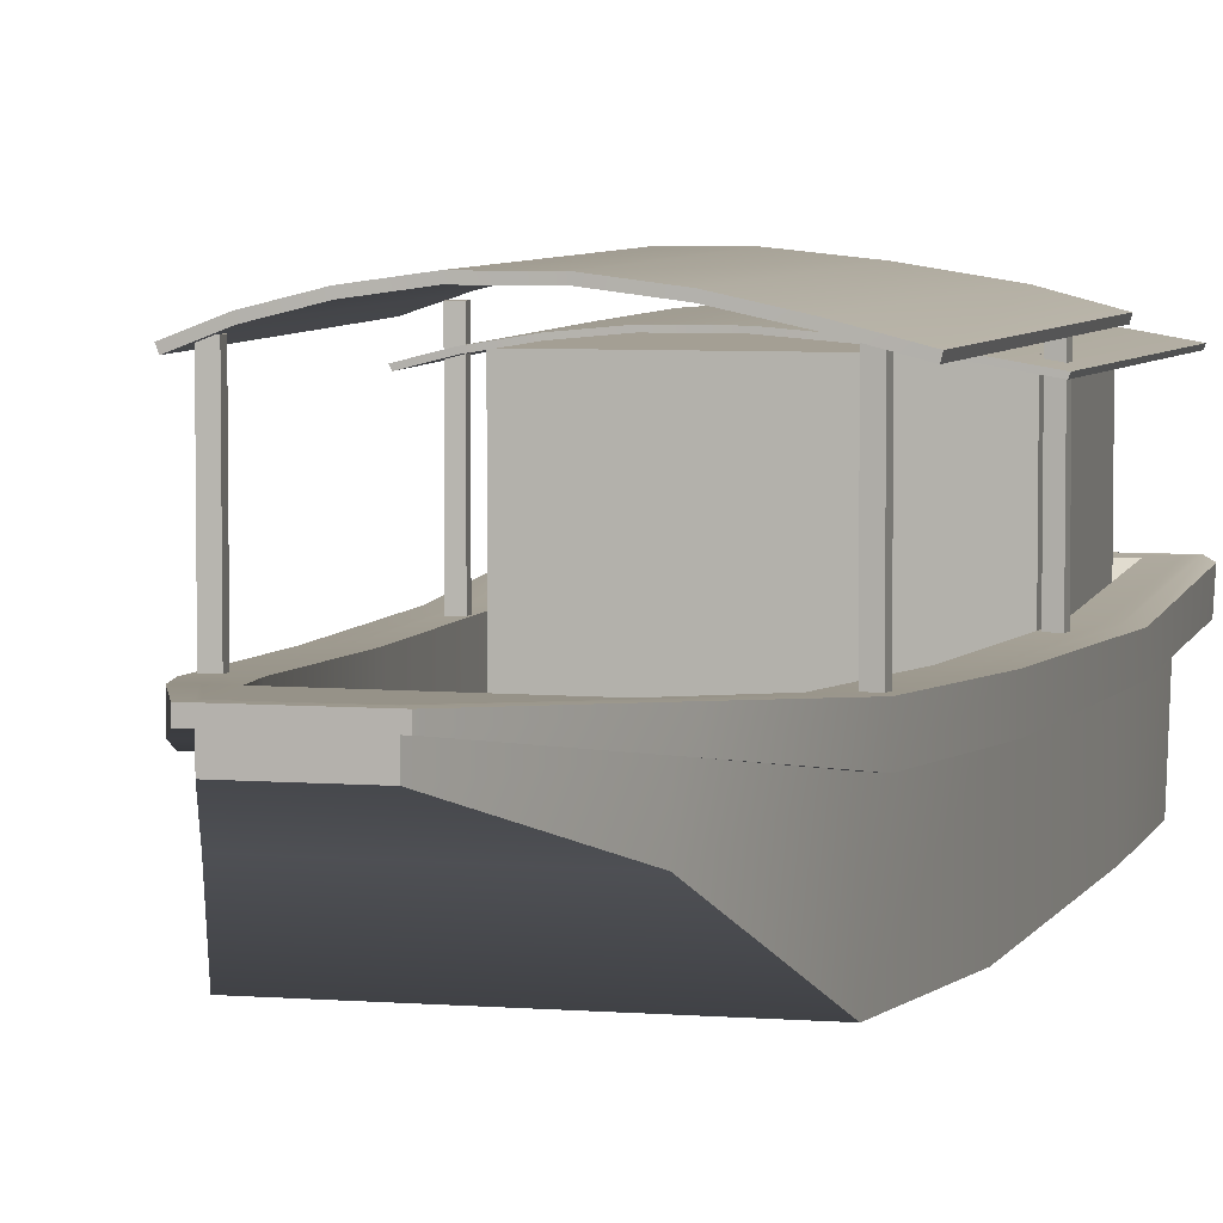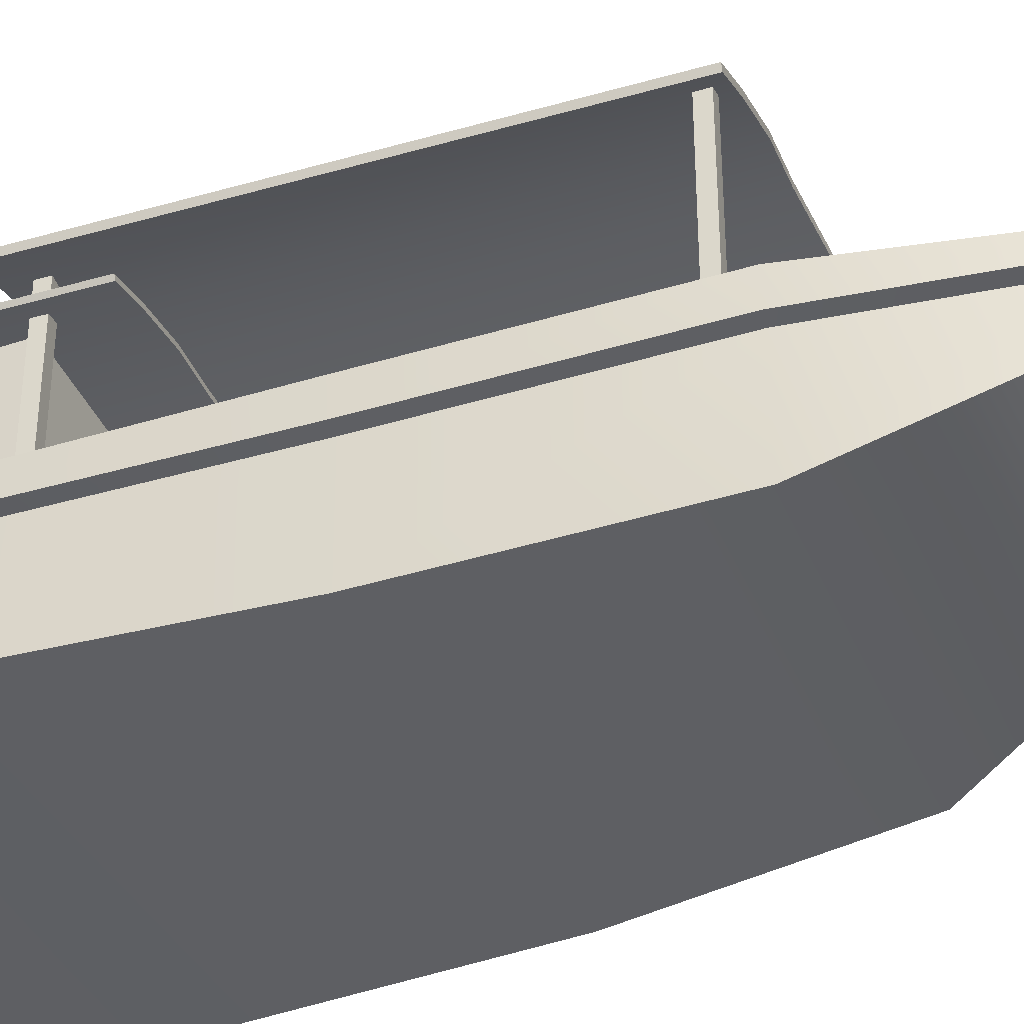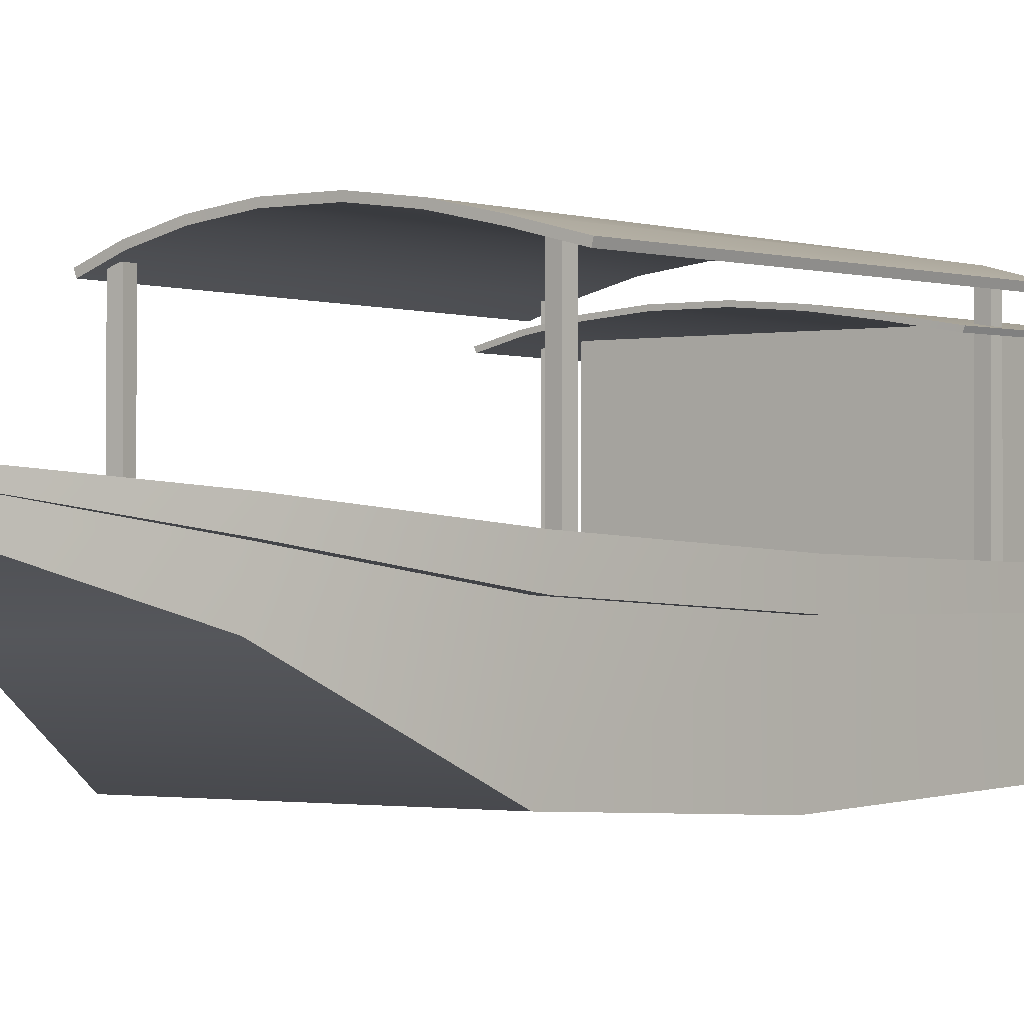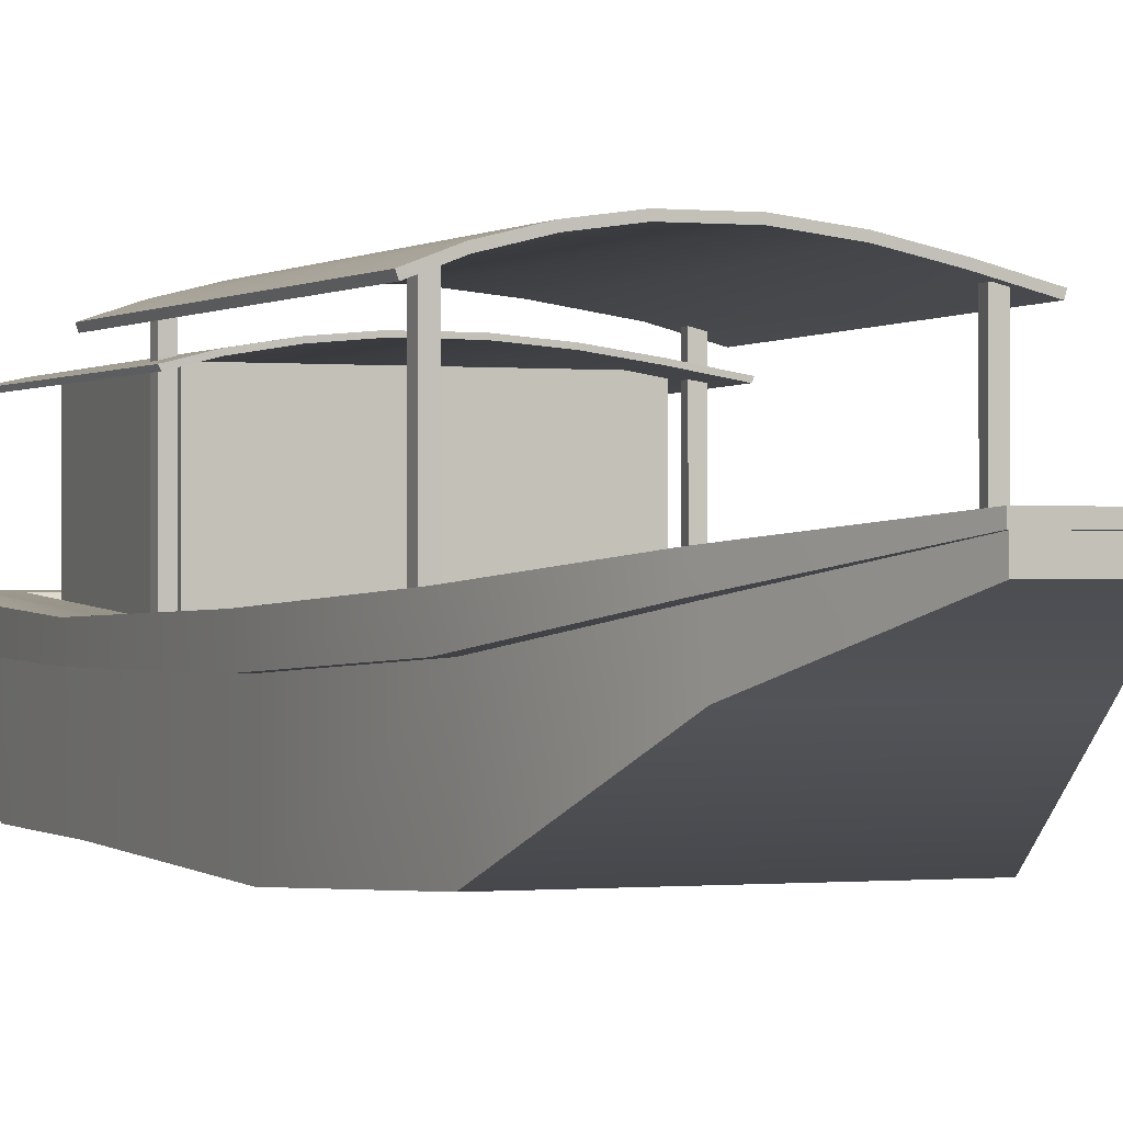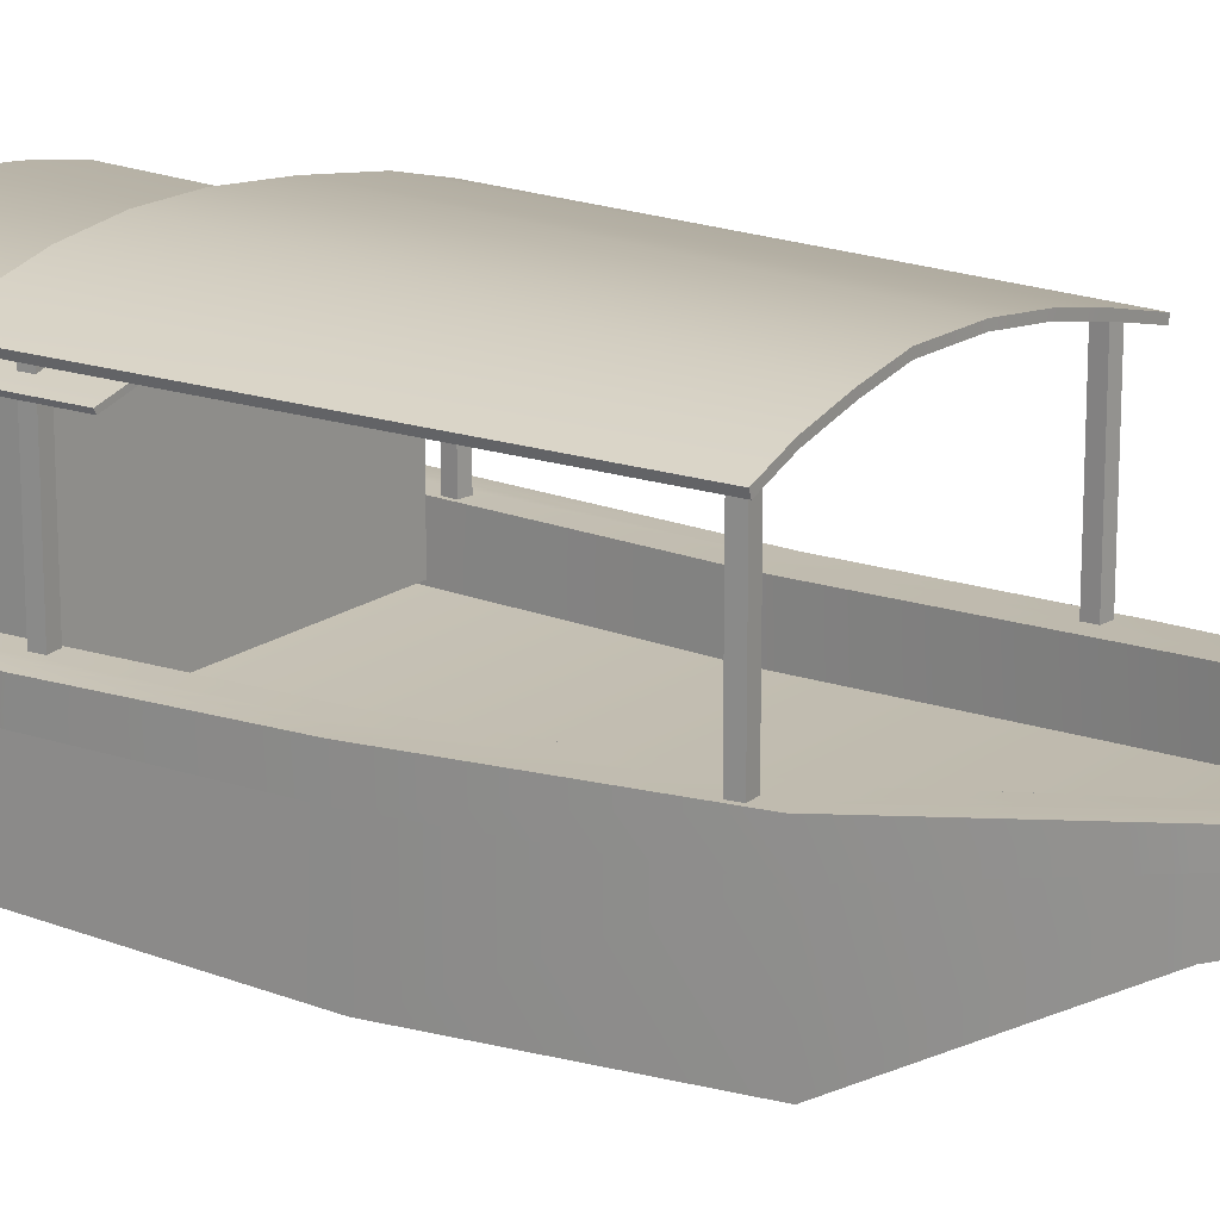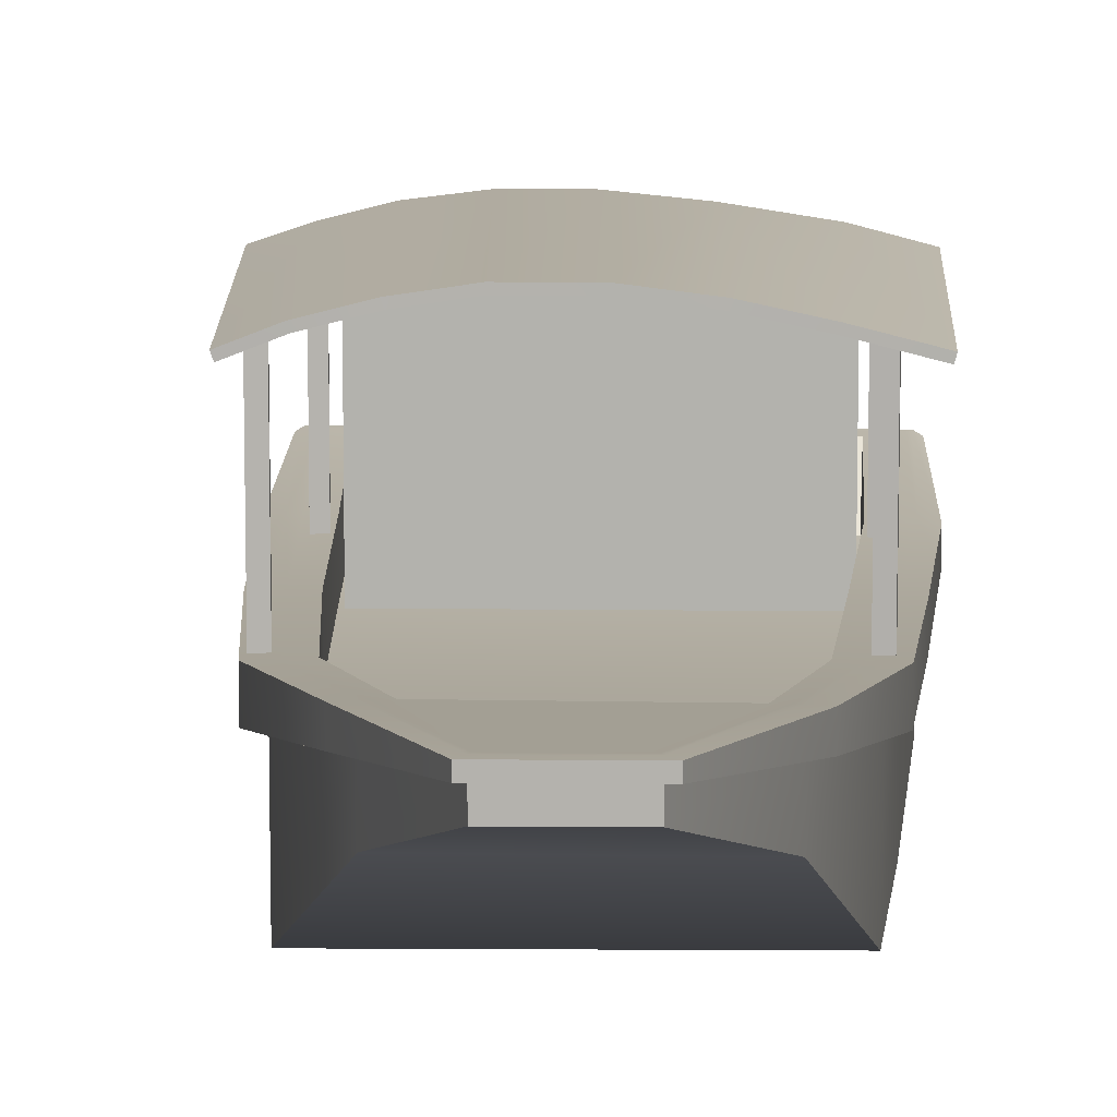
<metadata>
{"format":"obj","ext":"obj","renderer":"f3d","projection":"perspective","resolution":1024,"background":"white","views":[{"elev":5.6,"azim":-163.6,"up":"+Y"},{"elev":-41.1,"azim":114.7,"up":"+Y"},{"elev":-1.0,"azim":-140.8,"up":"+Y"},{"elev":-0.5,"azim":160.2,"up":"+Y"},{"elev":18.3,"azim":128.5,"up":"+Y"},{"elev":10.3,"azim":-176.3,"up":"+Y"}]}
</metadata>
<code>
g default
v -0.1713 0.5776 -2.379
v 0.1361 0.5776 -2.393
v 0.6177 0.4556 -1.088
v 0.7308 0.413 -0.1655
v 0.825 0.3922 0.8634
v 0.8954 0.4556 1.796
v -0.6086 0.4556 1.826
v -0.6095 0.3922 0.8418
v -0.5628 0.413 -0.1792
v -0.5228 0.4556 -1.031
v -0.3857 0.5205 -1.718
v 0.382 0.5205 -1.734
v -0.6095 -0.09686 0.8418
v 0.825 -0.09686 0.8634
v 0.8726 -0.0868 1.476
v -0.5972 -0.0868 1.449
v -0.1713 0.4621 -2.379
v 0.1361 0.4621 -2.393
v 0.382 0.2522 -1.734
v -0.3857 0.2522 -1.718
v 0.6177 -0.09746 -1.088
v -0.5228 -0.09746 -1.031
v 0.7308 -0.1401 -0.1655
v -0.5628 -0.1401 -0.1792
v -0.4866 0.4504 1.746
v -0.4895 0.3957 0.8433
v 0.7667 0.4504 1.715
v 0.7059 0.3957 0.8613
v -0.3221 0.5194 -1.712
v -0.1433 0.572 -2.32
v 0.3153 0.5194 -1.719
v 0.1129 0.572 -2.326
v -0.4252 0.4562 -1.027
v 0.5252 0.4562 -1.064
v -0.4538 0.4138 -0.171
v 0.6242 0.4138 -0.1596
v -0.4828 0.2532 1.455
v -0.4895 0.1983 0.8476
v 0.7363 0.2532 1.46
v 0.7059 0.1983 0.8656
v -0.4262 0.2591 -1.04
v -0.3237 0.3227 -1.73
v 0.5242 0.2591 -1.078
v 0.3137 0.3227 -1.737
v -0.4539 0.2164 -0.1773
v 0.6241 0.2164 -0.1659
v -0.1622 0.5758 -2.36
v -0.365 0.5201 -1.716
v -0.491 0.4558 -1.03
v -0.5273 0.4133 -0.1765
v -0.5704 0.3933 0.8423
v -0.5689 0.4539 1.8
v 0.8535 0.4539 1.769
v 0.7862 0.3933 0.8627
v 0.6961 0.4133 -0.1636
v 0.5876 0.4558 -1.08
v 0.3603 0.5201 -1.729
v 0.1285 0.5758 -2.371
v 0.1361 0.54 -2.393
v 0.382 0.4331 -1.734
v 0.6177 0.3269 -1.088
v 0.7308 0.2843 -0.1655
v 0.825 0.2843 0.8634
v 0.8528 0.3304 1.685
v -0.5667 0.3304 1.707
v -0.6095 0.2843 0.8418
v -0.5628 0.2843 -0.1792
v -0.5228 0.3269 -1.031
v -0.3857 0.4331 -1.718
v -0.1713 0.54 -2.379
v 0.1578 0.5776 -2.43
v 0.4339 0.5205 -1.751
v 0.4339 0.4331 -1.751
v 0.1578 0.54 -2.43
v 0.6715 0.4556 -1.098
v 0.6715 0.3269 -1.098
v 0.7854 0.413 -0.1712
v 0.7854 0.2843 -0.1712
v 0.8797 0.3923 0.8588
v 0.8797 0.2845 0.8588
v 0.9226 0.4368 1.814
v 0.9176 0.3116 1.815
v -0.6362 0.4362 1.846
v -0.6301 0.311 1.84
v -0.6644 0.3917 0.8406
v -0.6644 0.2838 0.8406
v -0.6177 0.413 -0.1818
v -0.6177 0.2843 -0.1818
v -0.5768 0.4556 -1.039
v -0.5768 0.3269 -1.039
v -0.4383 0.5205 -1.733
v -0.4383 0.4331 -1.733
v -0.201 0.5776 -2.415
v -0.201 0.54 -2.415
g polySurface161 group13
f 13 14 15 16
f 17 18 19 20
f 20 19 21 22
f 22 21 23 24
f 24 23 14 13
f 38 37 39 40
f 30 29 31 32
f 42 41 43 44
f 41 45 46 43
f 45 38 40 46
f 63 64 15 14
f 64 65 16 15
f 65 66 13 16
f 70 59 18 17
f 59 60 19 18
f 69 70 17 20
f 60 61 21 19
f 68 69 20 22
f 61 62 23 21
f 67 68 22 24
f 62 63 14 23
f 66 67 24 13
f 51 52 25 26
f 52 53 27 25
f 53 54 28 27
f 47 48 29 30
f 57 58 32 31
f 58 47 30 32
f 48 49 33 29
f 56 57 31 34
f 49 50 35 33
f 55 56 34 36
f 50 51 26 35
f 54 55 36 28
f 26 25 37 38
f 25 27 39 37
f 27 28 40 39
f 29 33 41 42
f 34 31 44 43
f 31 29 42 44
f 33 35 45 41
f 36 34 43 46
f 35 26 38 45
f 28 36 46 40
f 1 11 48 47
f 11 10 49 48
f 10 9 50 49
f 9 8 51 50
f 8 7 52 51
f 7 6 53 52
f 6 5 54 53
f 5 4 55 54
f 4 3 56 55
f 3 12 57 56
f 12 2 58 57
f 2 1 47 58
f 71 72 73 74
f 72 75 76 73
f 75 77 78 76
f 77 79 80 78
f 79 81 82 80
f 81 83 84 82
f 83 85 86 84
f 85 87 88 86
f 87 89 90 88
f 89 91 92 90
f 91 93 94 92
f 93 71 74 94
f 2 12 72 71
f 60 59 74 73
f 12 3 75 72
f 61 60 73 76
f 3 4 77 75
f 62 61 76 78
f 4 5 79 77
f 63 62 78 80
f 5 6 81 79
f 64 63 80 82
f 6 7 83 81
f 65 64 82 84
f 7 8 85 83
f 66 65 84 86
f 8 9 87 85
f 67 66 86 88
f 9 10 89 87
f 68 67 88 90
f 10 11 91 89
f 69 68 90 92
f 11 1 93 91
f 70 69 92 94
f 1 2 71 93
f 59 70 94 74
g default
v -0.5014 0.3495 -0.9139
v -0.4995 0.3495 -0.9598
v -0.5014 1.04 -0.9139
v -0.4995 1.04 -0.9598
v -0.5472 1.04 -0.9158
v -0.5454 1.04 -0.9616
v -0.5472 0.3495 -0.9158
v -0.5454 0.3495 -0.9616
g group13 pCube117
f 95 96 98 97
f 97 98 100 99
f 99 100 102 101
f 101 102 96 95
f 96 102 100 98
f 101 95 97 99
g default
v 0.6715 0.3495 -0.967
v 0.6669 0.3495 -1.013
v 0.6715 1.04 -0.967
v 0.6669 1.04 -1.013
v 0.6259 1.04 -0.9623
v 0.6212 1.04 -1.008
v 0.6259 0.3495 -0.9623
v 0.6212 0.3495 -1.008
g group13 pCube118
f 103 104 106 105
f 105 106 108 107
f 107 108 110 109
f 109 110 104 103
f 104 110 108 106
f 109 103 105 107
g default
v 0.6989 0.2198 1.607
v 0.6684 0.2198 0.6358
v 0.6989 0.9461 1.607
v 0.6684 0.9461 0.6358
v -0.4419 0.9461 1.642
v -0.4724 0.9461 0.6716
v -0.4419 0.2198 1.642
v -0.4724 0.2198 0.6716
g group13 pCube121
f 111 112 114 113
f 113 114 116 115
f 115 116 118 117
f 117 118 112 111
f 112 118 116 114
f 117 111 113 115
g default
v -0.4973 0.3542 0.651
v -0.4954 0.3542 0.6051
v -0.4973 1.045 0.651
v -0.4954 1.045 0.6051
v -0.5431 1.045 0.6491
v -0.5413 1.045 0.6032
v -0.5431 0.3542 0.6491
v -0.5413 0.3542 0.6032
g group13 pCube120
f 119 120 122 121
f 121 122 124 123
f 123 124 126 125
f 125 126 120 119
f 120 126 124 122
f 125 119 121 123
g default
v 0.7424 0.3542 0.6123
v 0.7377 0.3542 0.5667
v 0.7424 1.045 0.6123
v 0.7377 1.045 0.5667
v 0.6967 1.045 0.617
v 0.692 1.045 0.5714
v 0.6967 0.3542 0.617
v 0.692 0.3542 0.5714
g group13 pCube119
f 127 128 130 129
f 129 130 132 131
f 131 132 134 133
f 133 134 128 127
f 128 134 132 130
f 133 127 129 131
g default
v -0.644 1.006 -0.9952
v -0.6417 1.006 0.7331
v 0.88 1.006 0.6958
v 0.7155 1.006 -1.055
v -0.01527 1.13 -1.019
v 0.1123 1.13 0.7146
v -0.4321 1.06 -1.004
v -0.4356 1.06 0.728
v -0.2274 1.104 -1.013
v -0.1507 1.104 0.721
v 0.2156 1.13 -1.023
v 0.3317 1.13 0.7092
v 0.4012 1.104 -1.041
v 0.5438 1.104 0.704
v 0.5767 1.06 -1.049
v 0.7192 1.06 0.6997
v 0.5838 1.083 -1.049
v 0.7263 1.083 0.6991
v 0.8883 1.029 0.6951
v 0.7238 1.029 -1.055
v -0.2309 1.128 -1.013
v -0.1542 1.128 0.7212
v 0.1109 1.155 0.7147
v -0.01662 1.155 -1.019
v -0.6502 1.029 -0.9952
v -0.6478 1.029 0.7331
v -0.4409 1.084 0.7281
v -0.4373 1.084 -1.004
v 0.3333 1.155 0.7091
v 0.2172 1.155 -1.023
v 0.5484 1.128 0.7037
v 0.4058 1.128 -1.041
g group13 polySurface162
f 151 152 154
f 154 152 153
f 155 156 158
f 158 156 157
f 160 161 159
f 159 161 162
f 161 156 162
f 162 156 155
f 158 157 164
f 164 157 163
f 164 163 166
f 166 163 165
f 166 165 151
f 151 165 152
f 149 138 150
f 150 138 137
f 143 139 144
f 144 139 140
f 141 142 135
f 135 142 136
f 143 144 141
f 141 144 142
f 139 145 140
f 140 145 146
f 145 147 146
f 146 147 148
f 147 149 148
f 148 149 150
f 137 153 150
f 150 153 152
f 137 138 153
f 153 138 154
f 138 149 154
f 154 149 151
f 144 140 156
f 156 140 157
f 143 155 139
f 139 155 158
f 135 136 159
f 159 136 160
f 136 142 160
f 160 142 161
f 135 159 141
f 141 159 162
f 144 156 142
f 142 156 161
f 141 162 143
f 143 162 155
f 140 146 157
f 157 146 163
f 139 158 145
f 145 158 164
f 146 148 163
f 163 148 165
f 147 145 166
f 166 145 164
f 150 152 148
f 148 152 165
f 149 147 151
f 151 147 166
g default
v -0.5782 0.9096 0.431
v -0.6166 0.9096 1.758
v 0.9051 0.9096 1.721
v 0.7814 0.9096 0.3715
v 0.05061 0.9917 0.4069
v 0.1374 0.9917 1.74
v -0.3662 0.9452 0.4217
v -0.4105 0.9452 1.753
v -0.1615 0.9743 0.4128
v -0.1256 0.9743 1.746
v 0.2814 0.9917 0.4035
v 0.3568 0.9917 1.734
v 0.4671 0.9743 0.3853
v 0.5689 0.9743 1.729
v 0.6425 0.9452 0.3776
v 0.7443 0.9452 1.725
v 0.6497 0.9606 0.377
v 0.7514 0.9606 1.724
v 0.9134 0.9248 1.72
v 0.7897 0.9248 0.3708
v -0.1651 0.9903 0.4129
v -0.1291 0.9903 1.746
v 0.136 1.008 1.74
v 0.04926 1.008 0.4069
v -0.5843 0.9253 0.431
v -0.6227 0.9253 1.758
v -0.4158 0.9609 1.753
v -0.3714 0.9609 0.4218
v 0.3584 1.008 1.734
v 0.283 1.008 0.4034
v 0.5735 0.9901 1.729
v 0.4717 0.9901 0.3849
g group13 polySurface163
f 183 184 185 186
f 187 188 189 190
f 191 192 193 194
f 194 193 188 187
f 190 189 195 196
f 196 195 197 198
f 198 197 184 183
f 181 170 169 182
f 175 171 172 176
f 167 173 174 168
f 173 175 176 174
f 171 177 178 172
f 177 179 180 178
f 179 181 182 180
f 182 169 185 184
f 169 170 186 185
f 170 181 183 186
f 176 172 189 188
f 171 175 187 190
f 167 168 192 191
f 168 174 193 192
f 173 167 191 194
f 174 176 188 193
f 175 173 194 187
f 172 178 195 189
f 177 171 190 196
f 178 180 197 195
f 179 177 196 198
f 180 182 184 197
f 181 179 198 183

</code>
